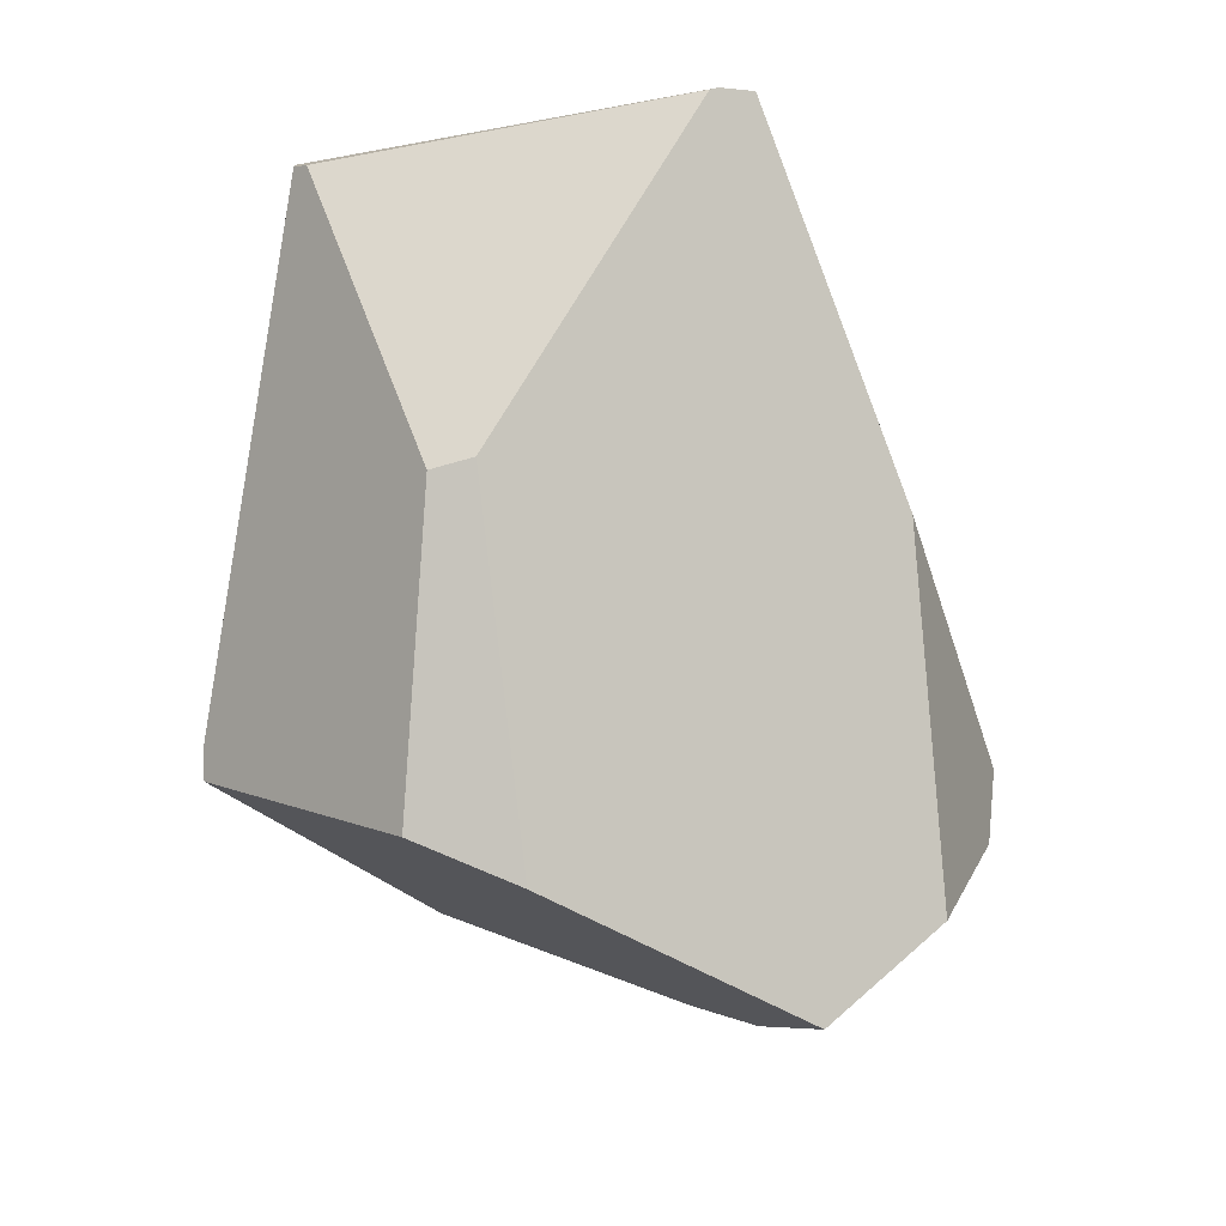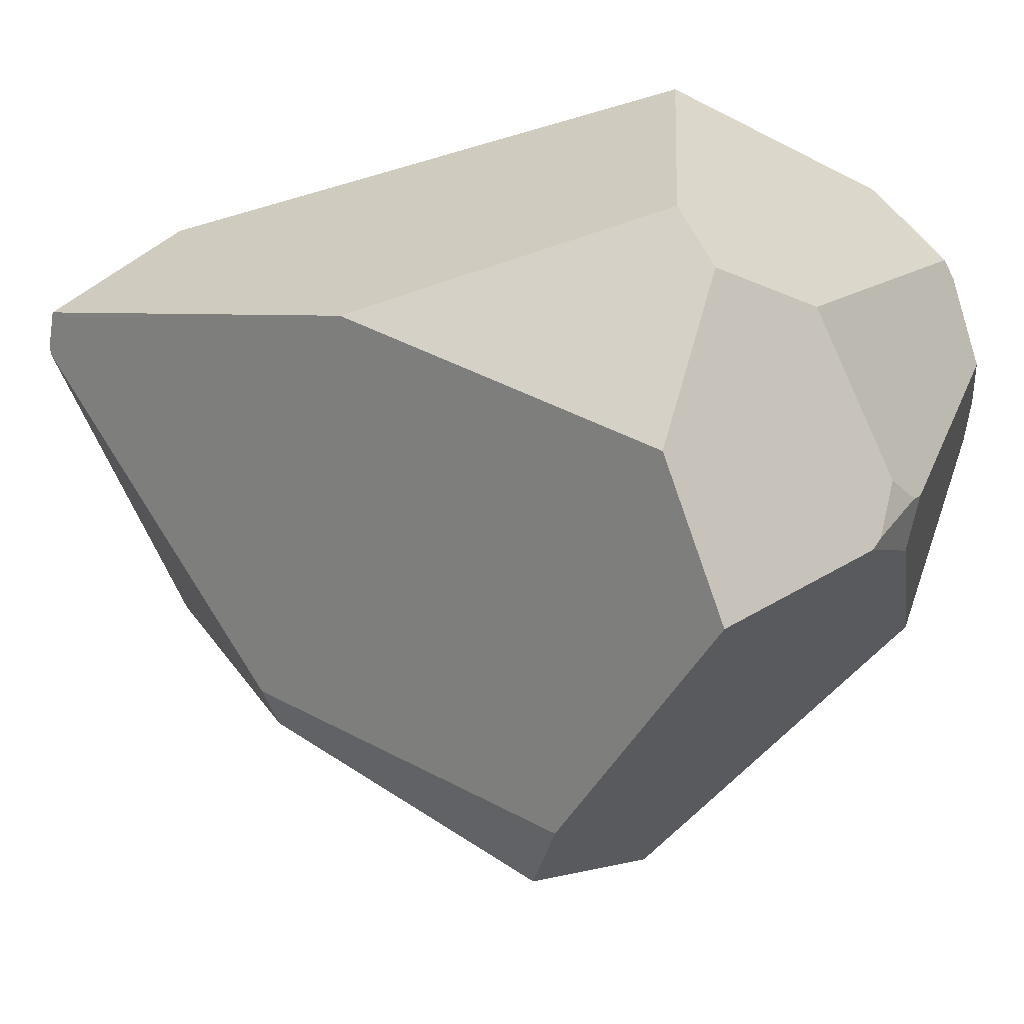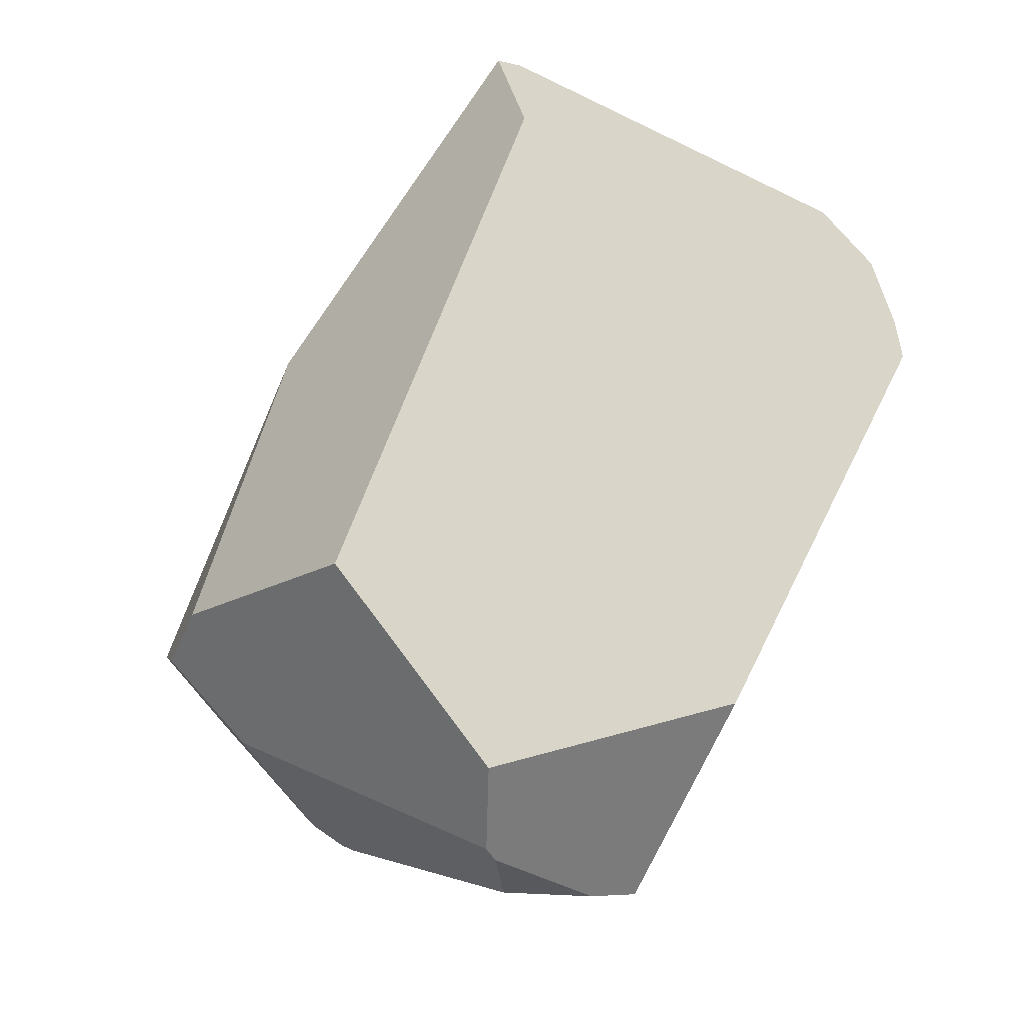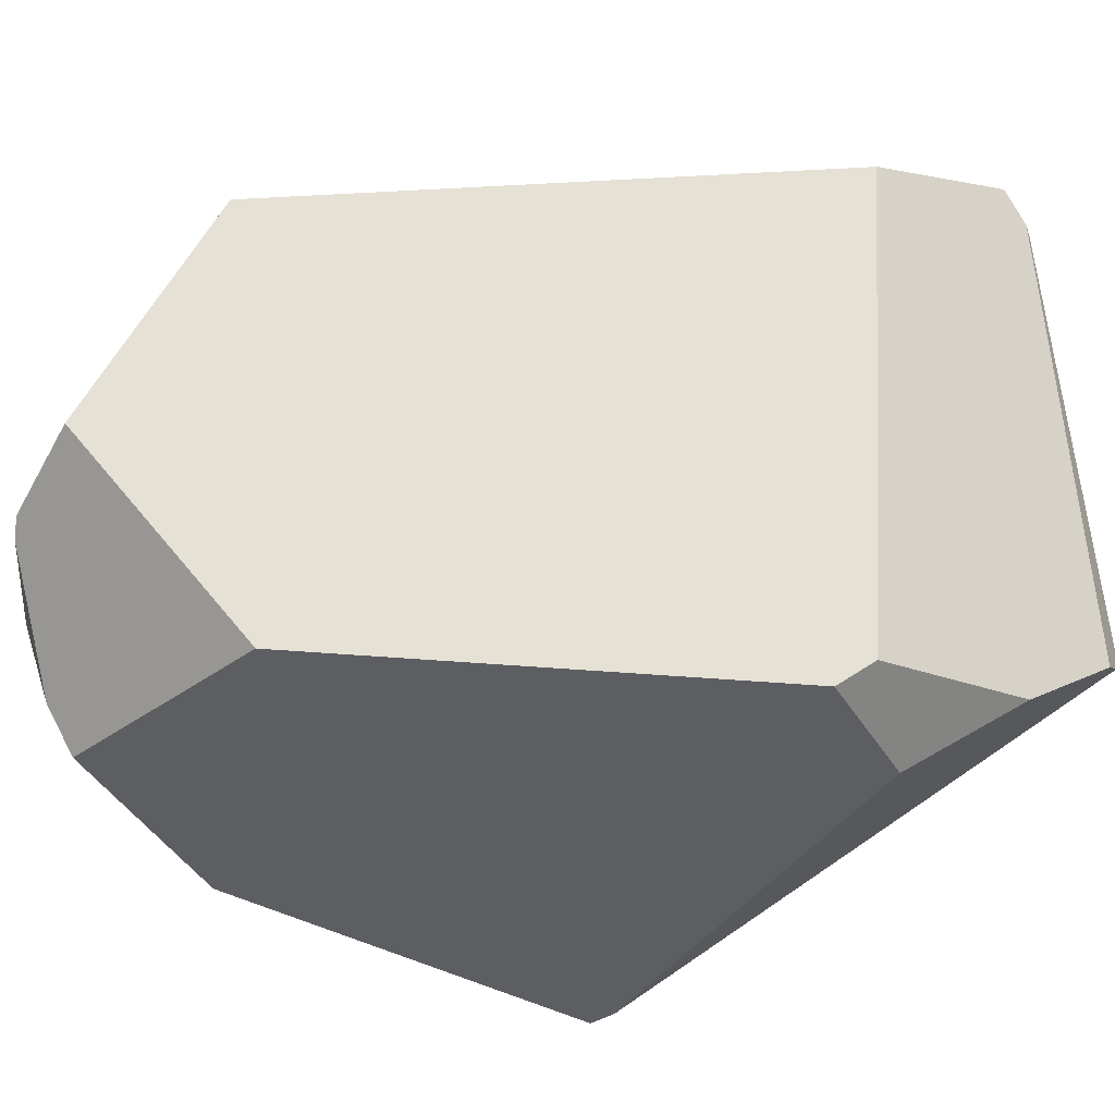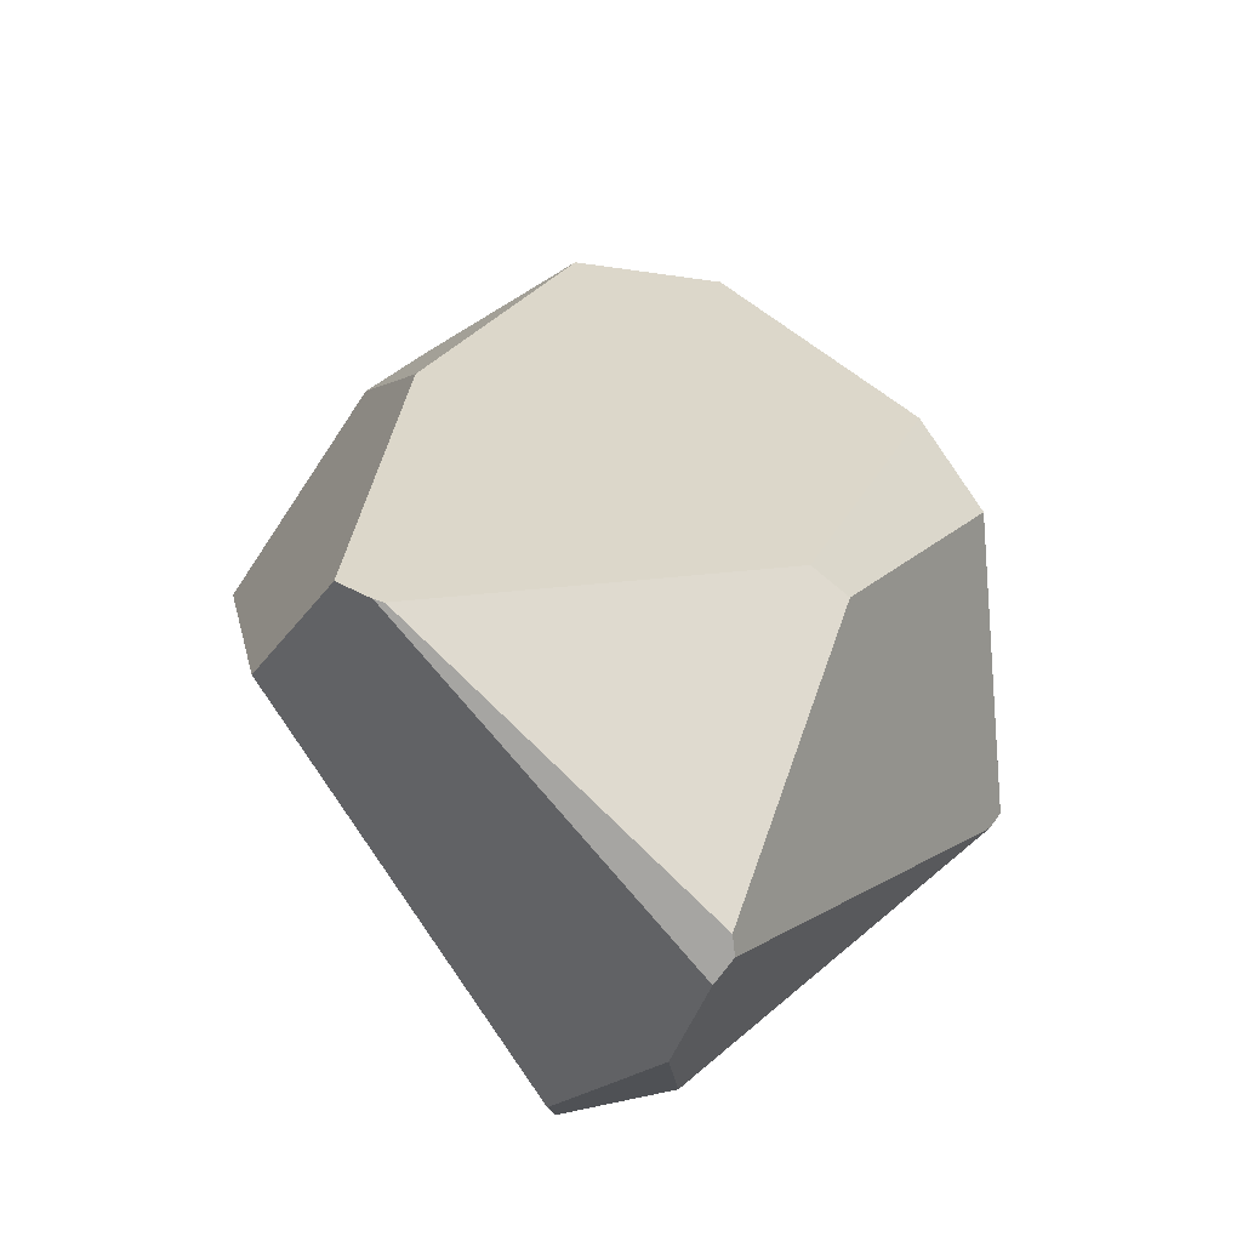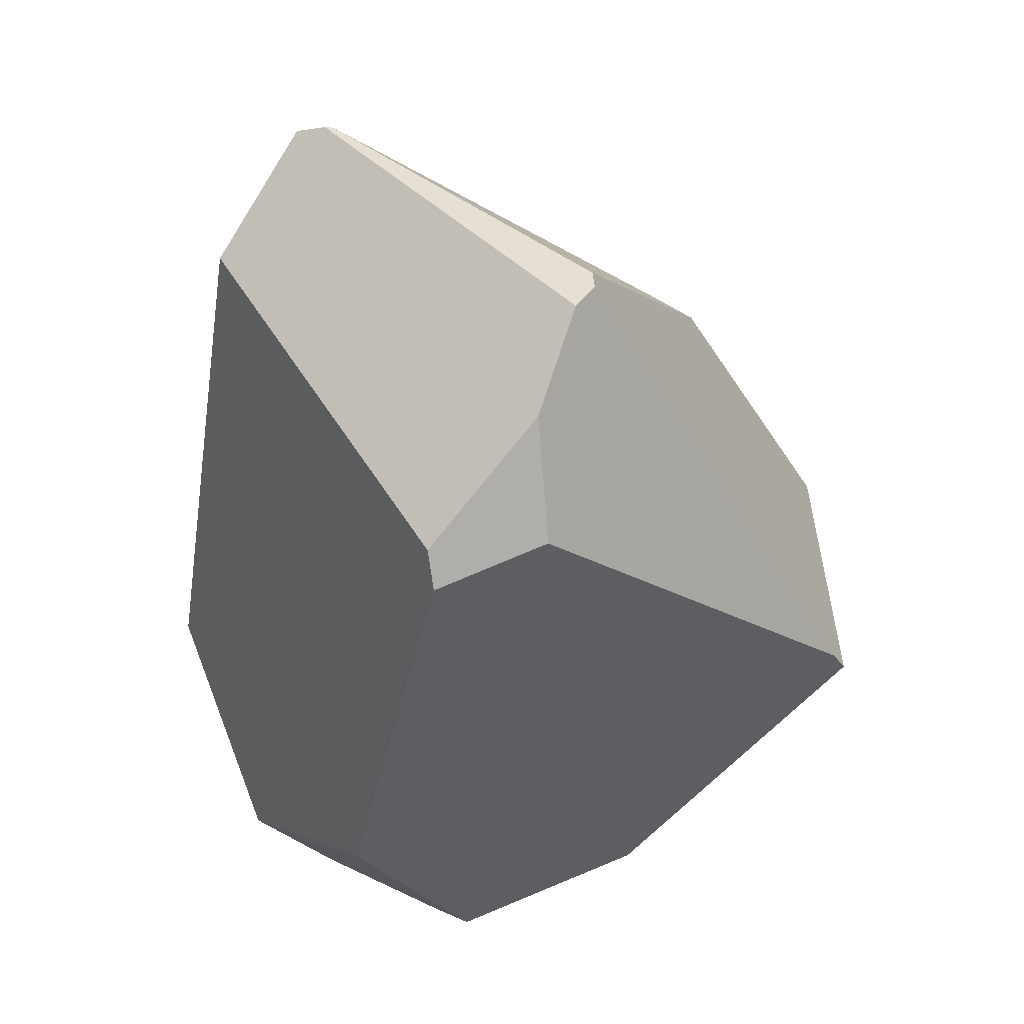
<metadata>
{"format":"obj","ext":"obj","renderer":"f3d","projection":"perspective","resolution":1024,"background":"white","views":[{"elev":37.3,"azim":5.3,"up":"+Z"},{"elev":-41.7,"azim":94.7,"up":"+Y"},{"elev":-19.6,"azim":154.7,"up":"+Z"},{"elev":68.4,"azim":-110.3,"up":"+Y"},{"elev":79.4,"azim":-132.3,"up":"+Z"},{"elev":22.7,"azim":-130.3,"up":"+Z"}]}
</metadata>
<code>
g  Instance
v 5.238 -48.19 -2.034
v 5.567 -48.29 -1.658
v 4.721 -48.62 -2.289
v 4.721 -48.62 -2.289
v 5.567 -48.29 -1.658
v 4.653 -48.85 -2.225
v 4.653 -48.85 -2.225
v 5.567 -48.29 -1.658
v 4.655 -48.91 -2.191
v 4.655 -48.91 -2.191
v 5.567 -48.29 -1.658
v 4.918 -49.47 -1.614
v 4.918 -49.47 -1.614
v 5.567 -48.29 -1.658
v 5.375 -49.01 -1.43
v 2.688 -47.35 0.8642
v 3.32 -48.55 0.2636
v 4.27 -47.21 1.199
v 4.27 -47.21 1.199
v 3.32 -48.55 0.2636
v 3.502 -48.52 0.3128
v 3.308 -49.41 -0.8109
v 3.32 -48.55 0.2636
v 2.368 -48.68 -1.236
v 2.368 -48.68 -1.236
v 3.32 -48.55 0.2636
v 2.352 -48.59 -1.144
v 2.352 -48.59 -1.144
v 3.32 -48.55 0.2636
v 2.624 -47.31 0.8296
v 2.624 -47.31 0.8296
v 3.32 -48.55 0.2636
v 2.688 -47.35 0.8642
v 2.708 -46.49 -0.1362
v 4.505 -46.73 0.6329
v 2.672 -46.49 -0.3022
v 2.672 -46.49 -0.3022
v 4.505 -46.73 0.6329
v 3.52 -46.68 -2.014
v 3.52 -46.68 -2.014
v 4.505 -46.73 0.6329
v 4.612 -46.86 -2.373
v 4.612 -46.86 -2.373
v 4.505 -46.73 0.6329
v 5.29 -46.94 -1.553
v 4.721 -48.62 -2.289
v 4.584 -48.6 -2.376
v 5.238 -48.19 -2.034
v 5.238 -48.19 -2.034
v 4.584 -48.6 -2.376
v 4.478 -47.18 -2.644
v 4.478 -47.18 -2.644
v 4.584 -48.6 -2.376
v 4.412 -47.23 -2.678
v 4.412 -47.23 -2.678
v 4.584 -48.6 -2.376
v 4.222 -47.55 -2.747
v 4.222 -47.55 -2.747
v 4.584 -48.6 -2.376
v 4.547 -48.55 -2.406
v 3.856 -47.41 -2.758
v 4.222 -47.55 -2.747
v 3.632 -47.43 -2.73
v 3.632 -47.43 -2.73
v 4.222 -47.55 -2.747
v 3.212 -48.12 -2.422
v 3.212 -48.12 -2.422
v 4.222 -47.55 -2.747
v 4.356 -48.66 -2.343
v 4.356 -48.66 -2.343
v 4.222 -47.55 -2.747
v 4.547 -48.55 -2.406
v 4.918 -49.47 -1.614
v 3.788 -49.52 -0.9314
v 4.655 -48.91 -2.191
v 4.655 -48.91 -2.191
v 3.788 -49.52 -0.9314
v 4.356 -48.66 -2.343
v 4.356 -48.66 -2.343
v 3.788 -49.52 -0.9314
v 3.212 -48.12 -2.422
v 3.212 -48.12 -2.422
v 3.788 -49.52 -0.9314
v 2.368 -48.68 -1.236
v 2.368 -48.68 -1.236
v 3.788 -49.52 -0.9314
v 3.308 -49.41 -0.8109
v 4.305 -47.19 1.199
v 4.447 -47.14 1.163
v 2.608 -47.19 0.7757
v 2.608 -47.19 0.7757
v 4.447 -47.14 1.163
v 2.523 -46.92 0.3905
v 2.523 -46.92 0.3905
v 4.447 -47.14 1.163
v 2.708 -46.49 -0.1362
v 2.708 -46.49 -0.1362
v 4.447 -47.14 1.163
v 4.505 -46.73 0.6329
v 5.581 -47.96 -1.531
v 5.153 -48 -0.209
v 5.567 -48.29 -1.658
v 5.567 -48.29 -1.658
v 5.153 -48 -0.209
v 5.375 -49.01 -1.43
v 3.788 -49.52 -0.9314
v 3.502 -48.52 0.3128
v 3.308 -49.41 -0.8109
v 3.308 -49.41 -0.8109
v 3.502 -48.52 0.3128
v 3.32 -48.55 0.2636
v 4.412 -47.23 -2.678
v 3.856 -47.41 -2.758
v 4.478 -47.18 -2.644
v 4.478 -47.18 -2.644
v 3.856 -47.41 -2.758
v 4.612 -46.86 -2.373
v 4.612 -46.86 -2.373
v 3.856 -47.41 -2.758
v 3.52 -46.68 -2.014
v 3.52 -46.68 -2.014
v 3.856 -47.41 -2.758
v 3.632 -47.43 -2.73
v 2.672 -46.49 -0.3022
v 3.52 -46.68 -2.014
v 2.43 -46.89 -0.1273
v 2.43 -46.89 -0.1273
v 3.52 -46.68 -2.014
v 2.352 -48.59 -1.144
v 2.352 -48.59 -1.144
v 3.52 -46.68 -2.014
v 2.368 -48.68 -1.236
v 2.368 -48.68 -1.236
v 3.52 -46.68 -2.014
v 3.212 -48.12 -2.422
v 3.212 -48.12 -2.422
v 3.52 -46.68 -2.014
v 3.632 -47.43 -2.73
v 3.856 -47.41 -2.758
v 4.412 -47.23 -2.678
v 4.222 -47.55 -2.747
v 4.721 -48.62 -2.289
v 4.653 -48.85 -2.225
v 4.584 -48.6 -2.376
v 4.305 -47.19 1.199
v 4.27 -47.21 1.199
v 4.447 -47.14 1.163
v 4.447 -47.14 1.163
v 4.27 -47.21 1.199
v 5.153 -48 -0.209
v 5.153 -48 -0.209
v 4.27 -47.21 1.199
v 5.375 -49.01 -1.43
v 5.375 -49.01 -1.43
v 4.27 -47.21 1.199
v 4.918 -49.47 -1.614
v 4.918 -49.47 -1.614
v 4.27 -47.21 1.199
v 3.788 -49.52 -0.9314
v 3.788 -49.52 -0.9314
v 4.27 -47.21 1.199
v 3.502 -48.52 0.3128
v 4.612 -46.86 -2.373
v 5.29 -46.94 -1.553
v 4.478 -47.18 -2.644
v 4.478 -47.18 -2.644
v 5.29 -46.94 -1.553
v 5.238 -48.19 -2.034
v 5.238 -48.19 -2.034
v 5.29 -46.94 -1.553
v 5.567 -48.29 -1.658
v 5.567 -48.29 -1.658
v 5.29 -46.94 -1.553
v 5.581 -47.96 -1.531
v 2.672 -46.49 -0.3022
v 2.43 -46.89 -0.1273
v 2.708 -46.49 -0.1362
v 2.708 -46.49 -0.1362
v 2.43 -46.89 -0.1273
v 2.523 -46.92 0.3905
v 4.356 -48.66 -2.343
v 4.547 -48.55 -2.406
v 4.655 -48.91 -2.191
v 4.655 -48.91 -2.191
v 4.547 -48.55 -2.406
v 4.653 -48.85 -2.225
v 4.653 -48.85 -2.225
v 4.547 -48.55 -2.406
v 4.584 -48.6 -2.376
v 4.305 -47.19 1.199
v 2.608 -47.19 0.7757
v 4.27 -47.21 1.199
v 4.27 -47.21 1.199
v 2.608 -47.19 0.7757
v 2.688 -47.35 0.8642
v 2.688 -47.35 0.8642
v 2.608 -47.19 0.7757
v 2.624 -47.31 0.8296
v 2.352 -48.59 -1.144
v 2.624 -47.31 0.8296
v 2.43 -46.89 -0.1273
v 2.43 -46.89 -0.1273
v 2.624 -47.31 0.8296
v 2.523 -46.92 0.3905
v 2.523 -46.92 0.3905
v 2.624 -47.31 0.8296
v 2.608 -47.19 0.7757
v 5.29 -46.94 -1.553
v 4.505 -46.73 0.6329
v 5.581 -47.96 -1.531
v 5.581 -47.96 -1.531
v 4.505 -46.73 0.6329
v 5.153 -48 -0.209
v 5.153 -48 -0.209
v 4.505 -46.73 0.6329
v 4.447 -47.14 1.163
f 1 2 3
f 4 5 6
f 7 8 9
f 10 11 12
f 13 14 15
f 16 17 18
f 19 20 21
f 22 23 24
f 25 26 27
f 28 29 30
f 31 32 33
f 34 35 36
f 37 38 39
f 40 41 42
f 43 44 45
f 46 47 48
f 49 50 51
f 52 53 54
f 55 56 57
f 58 59 60
f 61 62 63
f 64 65 66
f 67 68 69
f 70 71 72
f 73 74 75
f 76 77 78
f 79 80 81
f 82 83 84
f 85 86 87
f 88 89 90
f 91 92 93
f 94 95 96
f 97 98 99
f 100 101 102
f 103 104 105
f 106 107 108
f 109 110 111
f 112 113 114
f 115 116 117
f 118 119 120
f 121 122 123
f 124 125 126
f 127 128 129
f 130 131 132
f 133 134 135
f 136 137 138
f 139 140 141
f 142 143 144
f 145 146 147
f 148 149 150
f 151 152 153
f 154 155 156
f 157 158 159
f 160 161 162
f 163 164 165
f 166 167 168
f 169 170 171
f 172 173 174
f 175 176 177
f 178 179 180
f 181 182 183
f 184 185 186
f 187 188 189
f 190 191 192
f 193 194 195
f 196 197 198
f 199 200 201
f 202 203 204
f 205 206 207
f 208 209 210
f 211 212 213
f 214 215 216

</code>
